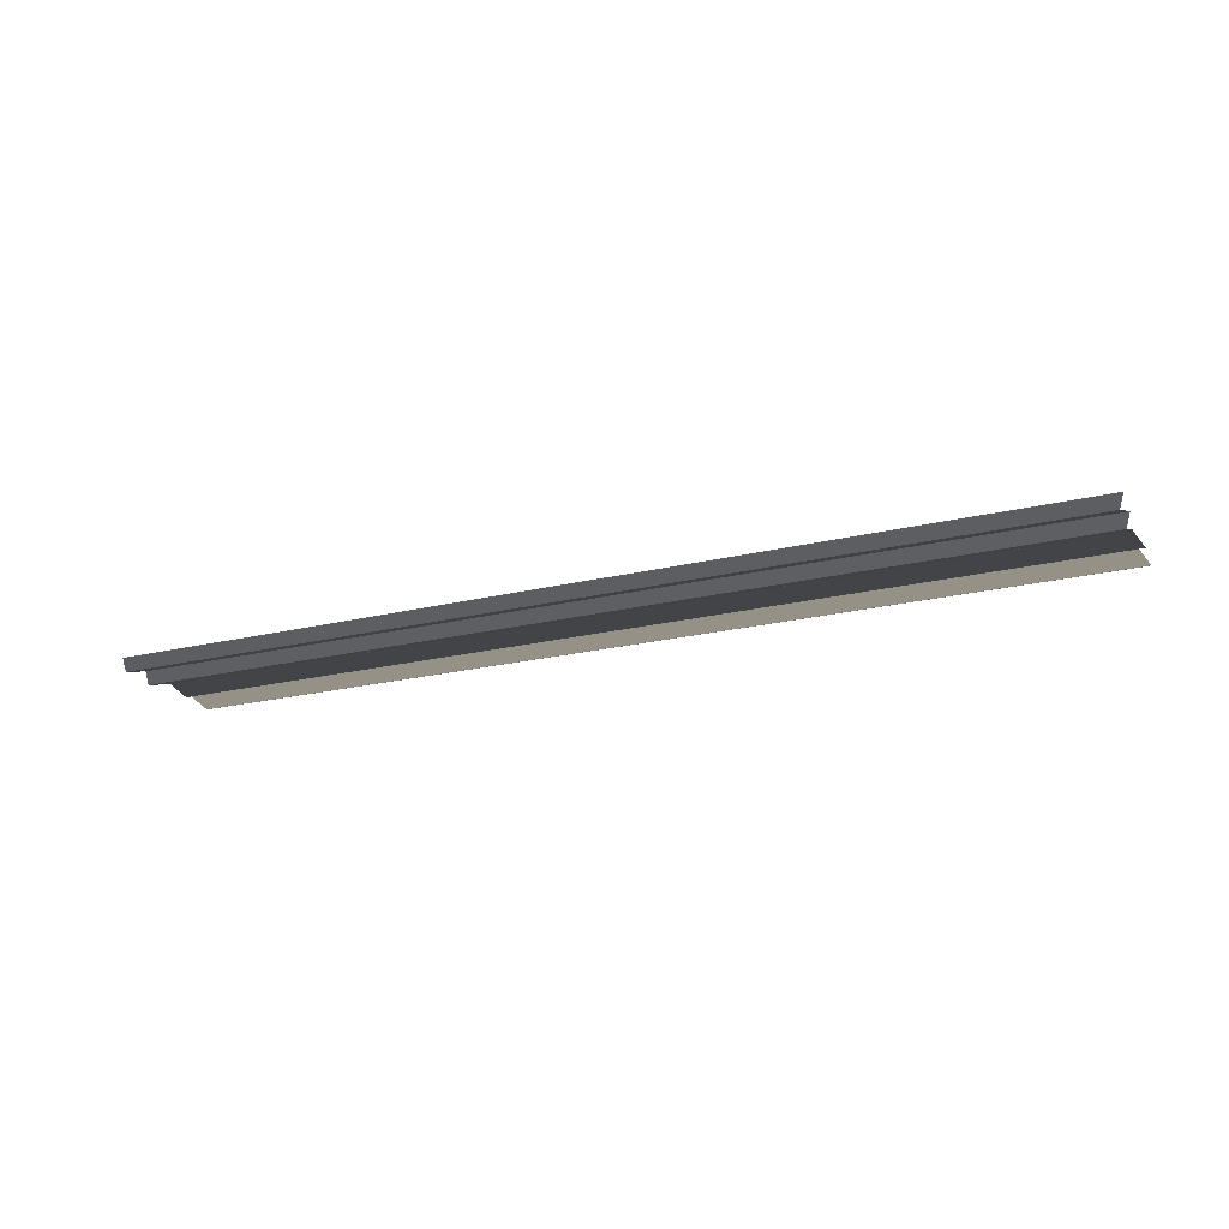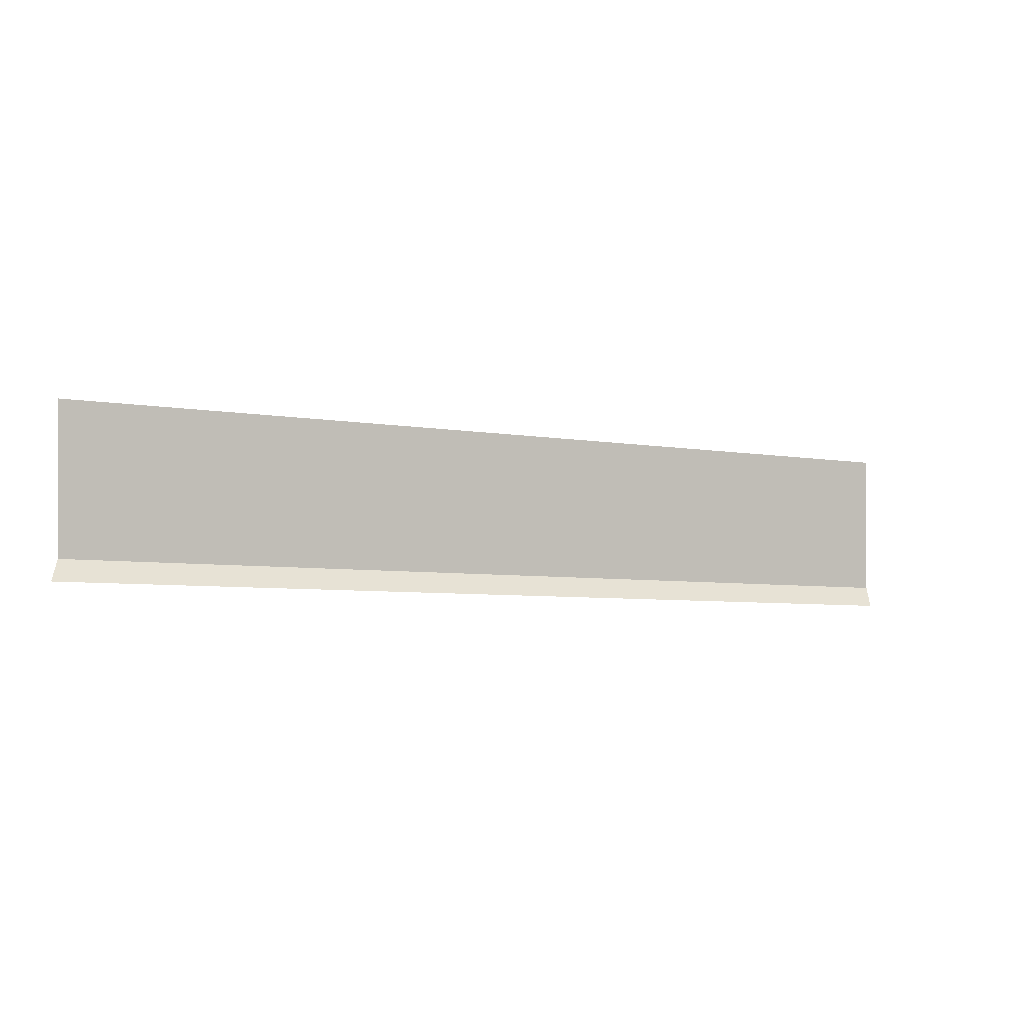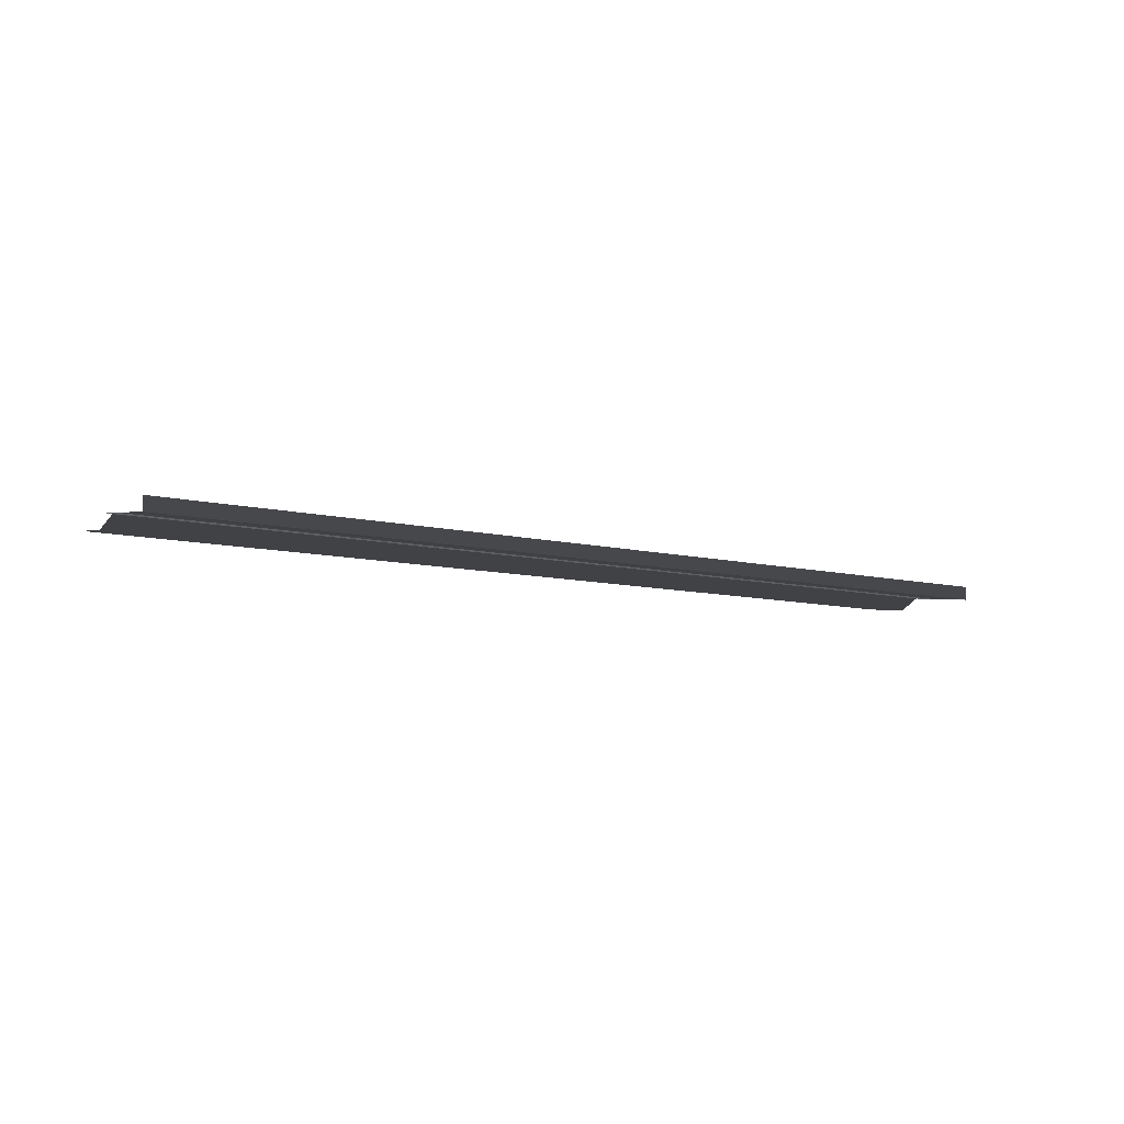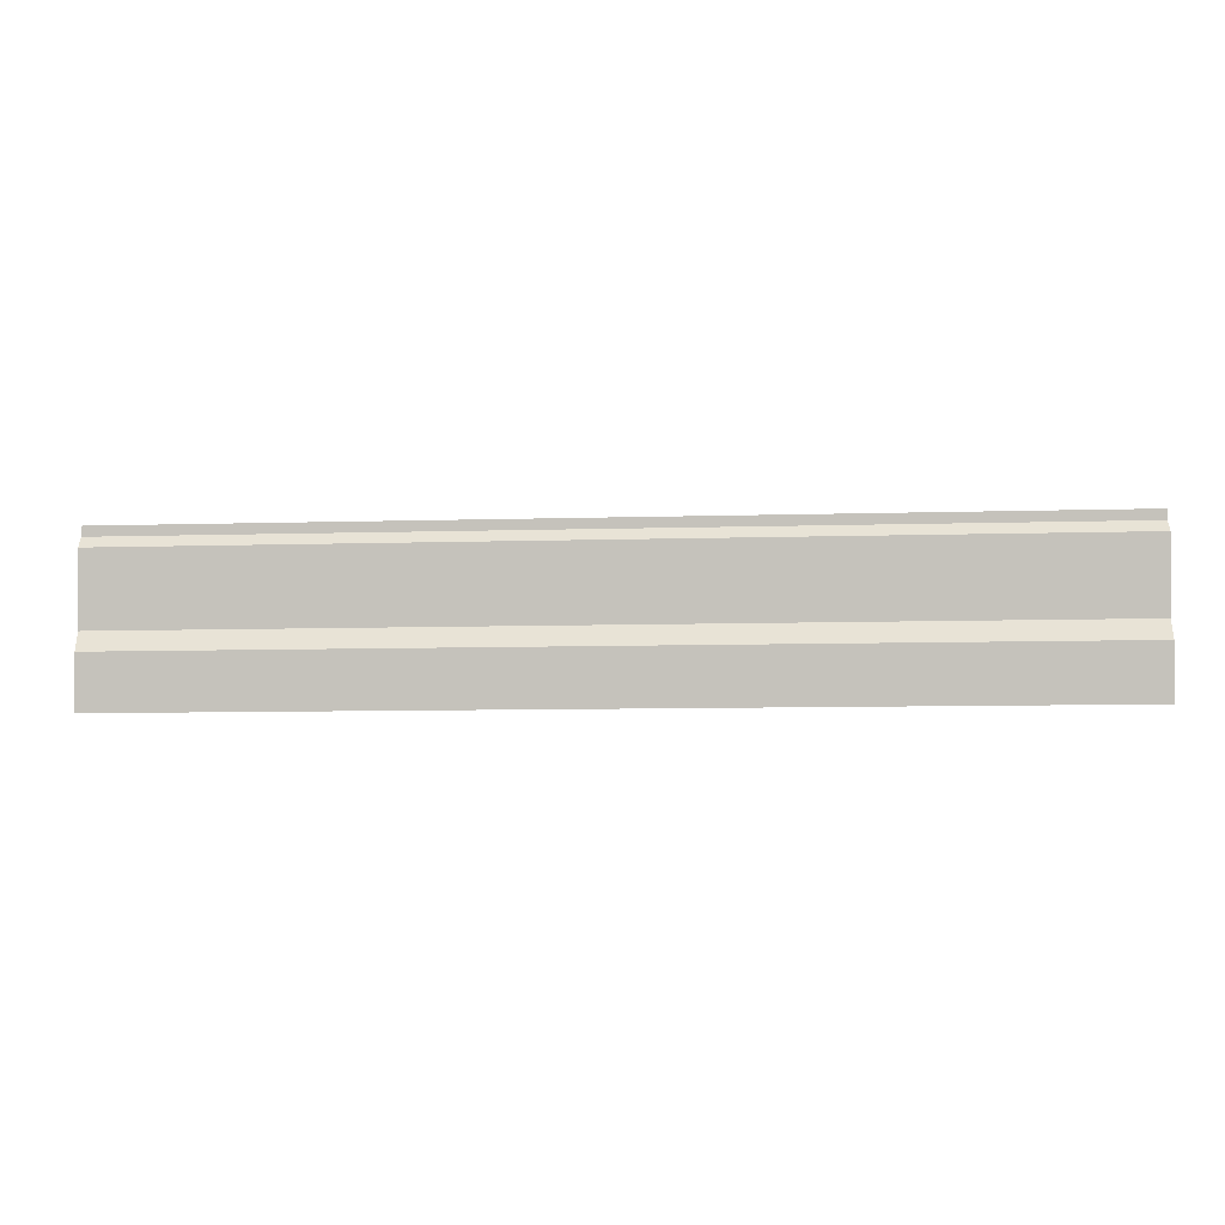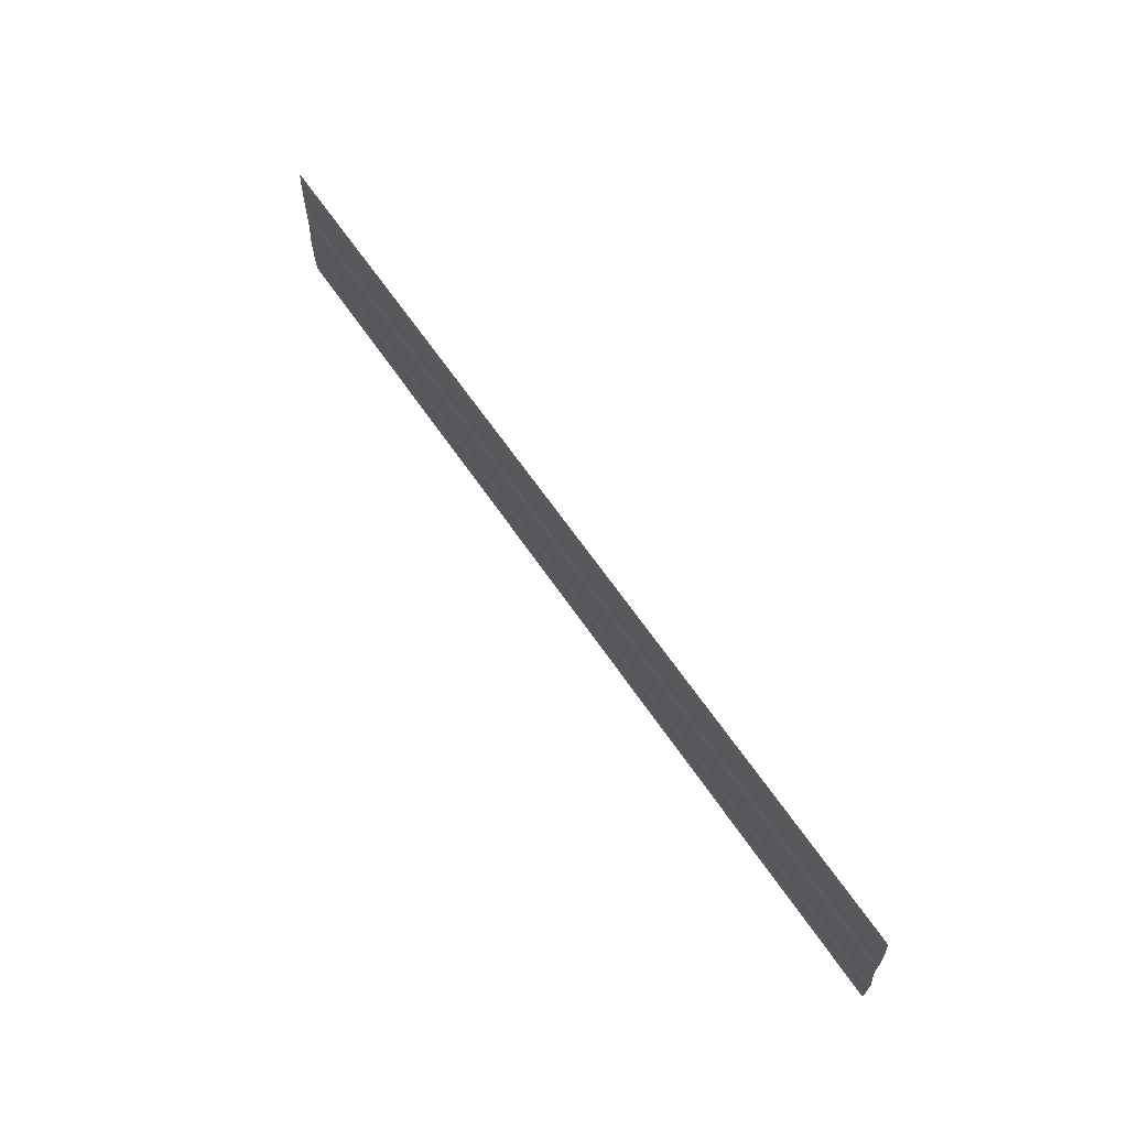
<metadata>
{"format":"obj","ext":"obj","renderer":"f3d","projection":"perspective","resolution":1024,"background":"white","views":[{"elev":-20.1,"azim":-156.7,"up":"+Y"},{"elev":-5.8,"azim":151.3,"up":"+Z"},{"elev":-10.7,"azim":-33.4,"up":"+Y"},{"elev":-8.0,"azim":-175.2,"up":"+Z"},{"elev":62.3,"azim":-123.6,"up":"+Z"}]}
</metadata>
<code>
o 2055
v 2200 1856 7.638
v 2200 1856 7.638
v 2200 1856 7.638
v 2200 1856 7.638
v 2200 1856 7.638
v 2200 1856 7.638
v 2200 1856 7.638
v 2200 1856 7.638
v 2200 1856 7.638
v 2200 1856 7.638
v 2200 1856 7.638
v 2200 1856 7.638
v 2200 1856 7.638
v 2200 1856 7.638
v 2200 1856 7.638
v 2200 1856 7.638
v 2200 1856 7.638
v 2200 1856 7.638
v 2200 1856 7.638
v 2200 1856 7.638
v 2200 1856 7.638
v 2200 1856 7.638
v 2200 1856 7.638
v 2200 1856 7.638
v 2200 1856 7.638
v 2200 1856 7.638
v 2200 1856 7.638
v 2200 1856 7.638
v 2200 1856 7.638
v 2200 1856 7.638
v 2200 1856 7.638
v 2200 1856 7.638
v 2200 1856 7.638
v 2200 1856 7.638
v 2200 1856 7.638
v 2200 1856 7.638
v 2200 1856 7.638
v 2200 1856 7.638
v 2200 1856 7.638
v 2200 1856 7.638
v 2200 1856 7.638
v 2200 1856 7.638
v 2200 1856 7.639
v 2200 1856 7.638
v 2200 1856 7.639
v 2200 1856 7.638
v 2200 1856 7.638
v 2200 1856 7.639
v 2200 1856 7.638
v 2200 1856 7.639
v 2200 1856 7.639
v 2200 1856 7.639
v 2200 1856 7.639
v 2200 1856 7.639
v 2200 1856 7.639
v 2200 1856 7.639
v 2200 1856 7.639
v 2200 1856 7.639
v 2200 1856 7.639
v 2200 1856 7.639
v 2200 1856 7.639
v 2200 1856 7.639
v 2200 1856 7.639
v 2200 1856 7.639
v 2200 1856 7.639
v 2200 1856 7.639
v 2200 1856 7.639
v 2200 1856 7.639
v 2200 1856 7.639
v 2200 1856 7.639
v 2200 1856 7.639
v 2200 1856 7.639
v 2200 1856 7.639
v 2200 1856 7.639
v 2200 1856 7.639
v 2200 1856 7.639
v 2200 1856 7.639
v 2200 1856 7.639
v 2200 1856 7.639
v 2200 1856 7.639
v 2200 1856 7.639
v 2200 1856 7.639
v 2200 1856 7.639
v 2200 1856 7.639
v 2200 1856 7.639
v 2200 1856 7.639
v 2200 1856 7.639
v 2200 1856 7.639
v 2200 1856 7.639
v 2200 1856 7.639
v 2200 1856 7.639
v 2200 1856 7.639
v 2200 1856 7.639
v 2200 1856 7.639
v 2200 1856 7.639
v 2200 1856 7.639
v 2200 1856 7.639
v 2200 1856 7.639
v 2200 1856 7.639
v 2200 1856 7.639
v 2200 1856 7.639
v 2200 1856 7.639
v 2200 1856 7.639
v 2200 1856 7.639
v 2200 1856 7.639
v 2200 1856 7.639
f 1 2 3
f 3 4 5
f 6 7 8
f 8 9 10
f 11 12 13
f 13 14 15
f 16 17 18
f 18 19 20
f 21 22 23
f 23 24 25
f 26 27 28
f 28 29 30
f 31 32 33
f 33 34 35
f 36 37 38
f 38 39 40
f 41 42 43
f 43 44 45
f 46 47 48
f 48 49 50
f 51 52 53
f 53 54 55
f 56 57 58
f 58 59 60
f 61 62 63
f 64 62 63
f 65 66 63
f 64 67 68
f 68 69 70
f 71 62 72
f 71 73 74
f 74 75 76
f 77 78 79
f 79 80 81
f 82 83 84
f 84 85 86
f 87 88 89
f 89 90 91
f 92 93 94
f 94 95 96
f 97 98 99
f 99 100 101
f 102 103 104
f 104 105 106

</code>
